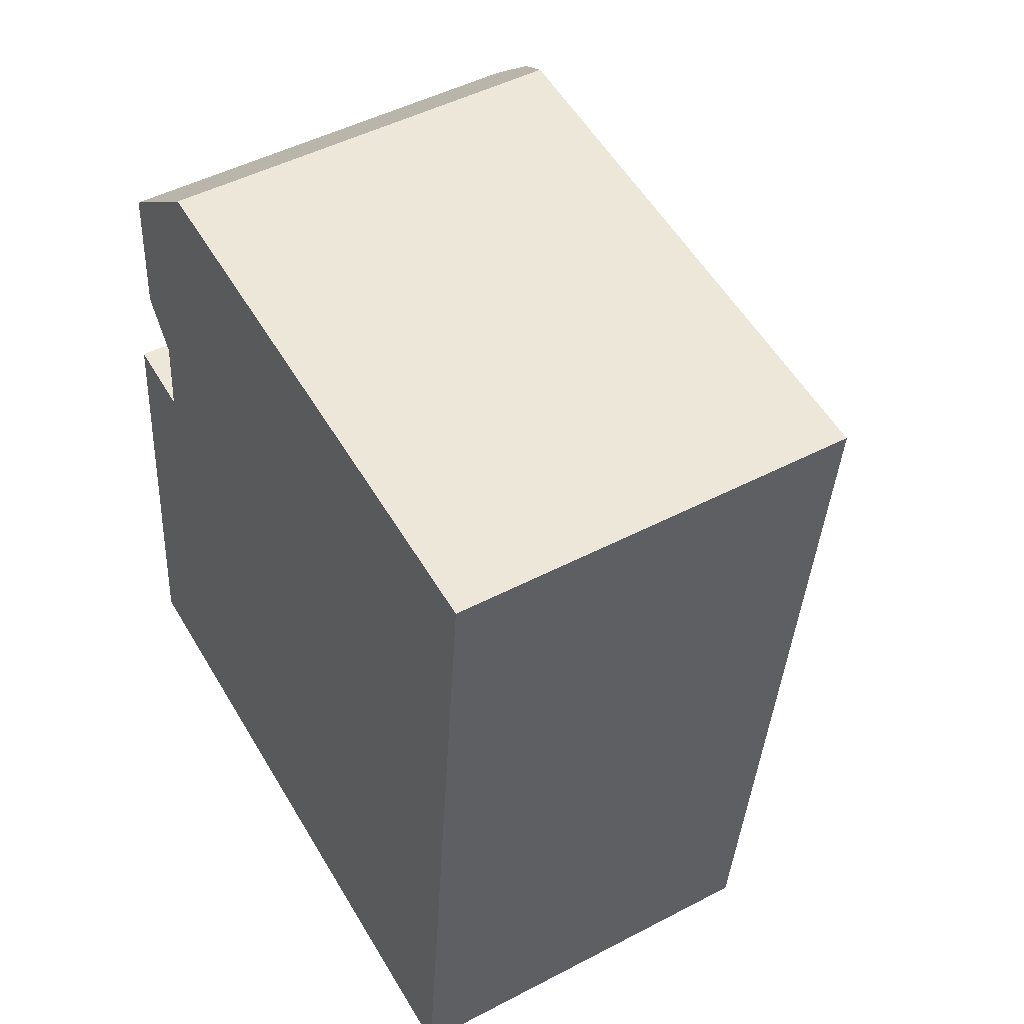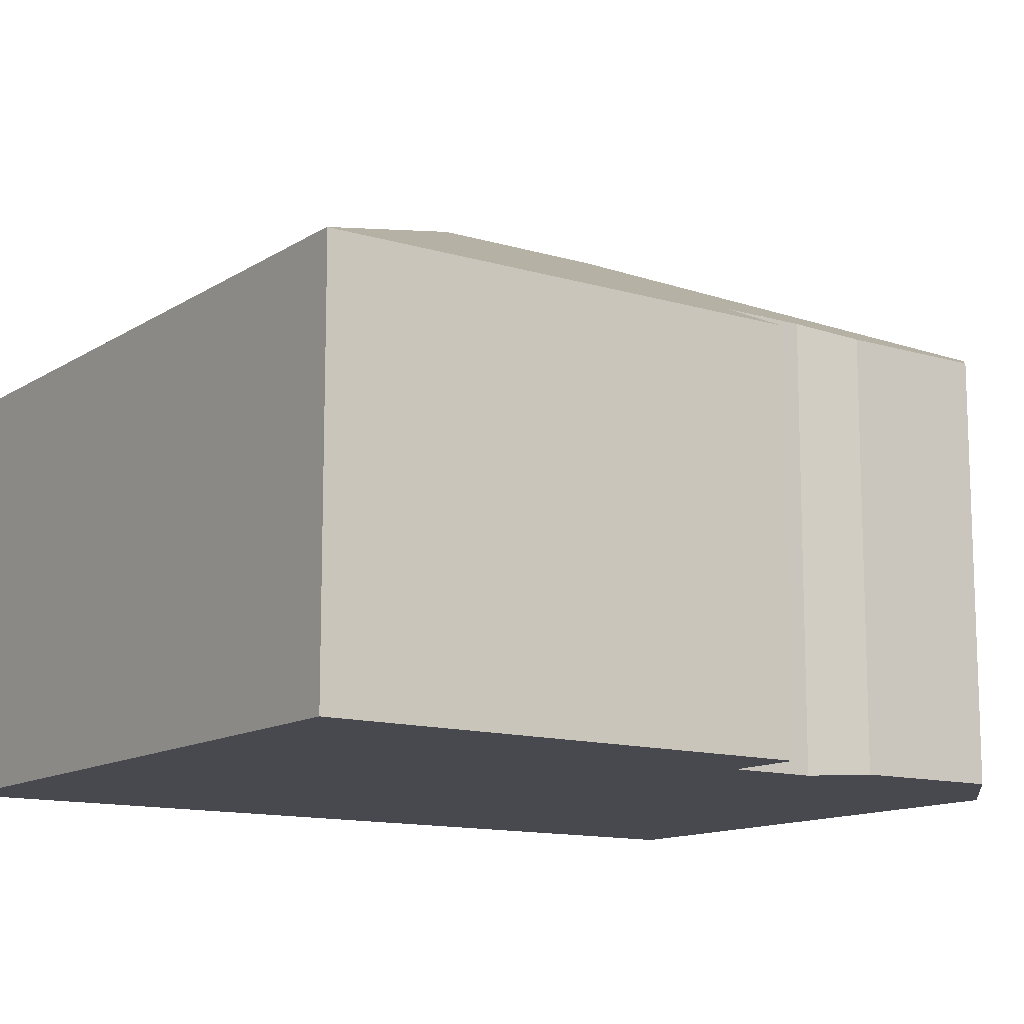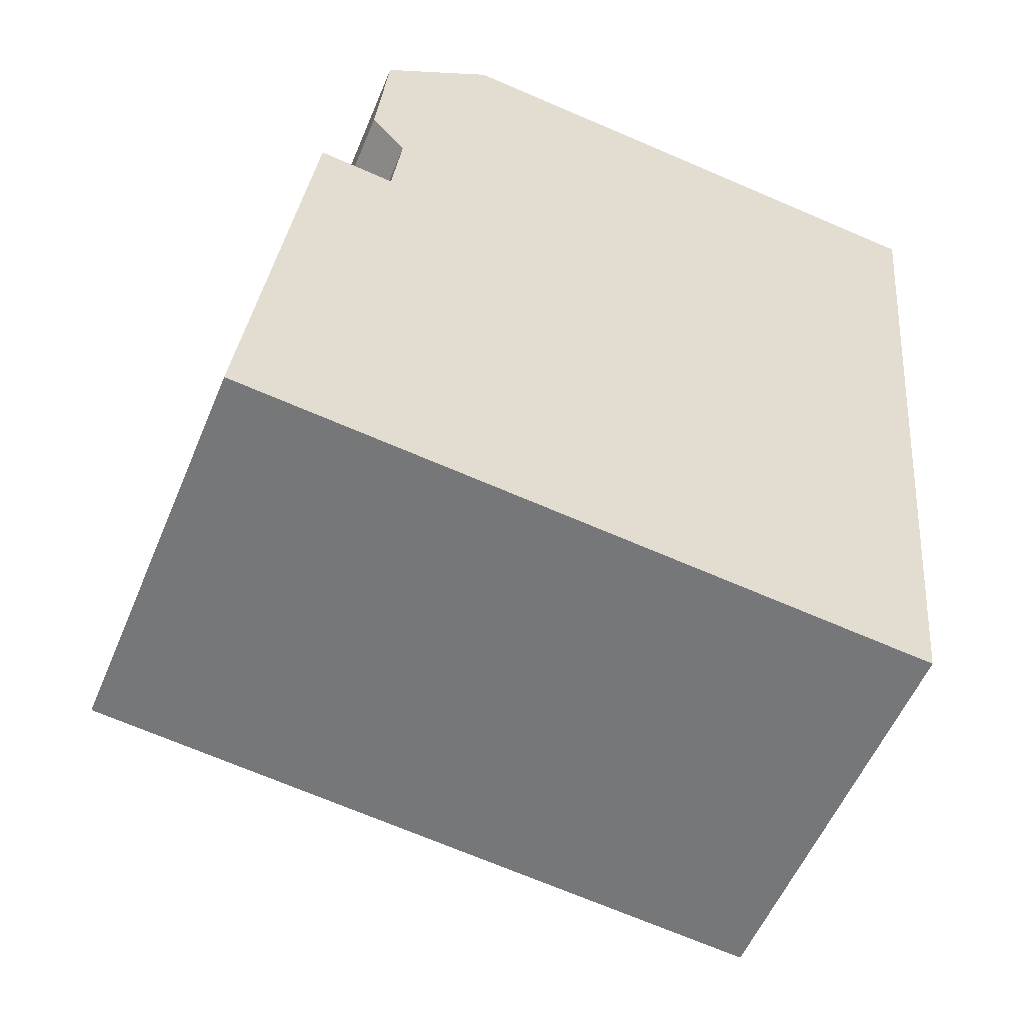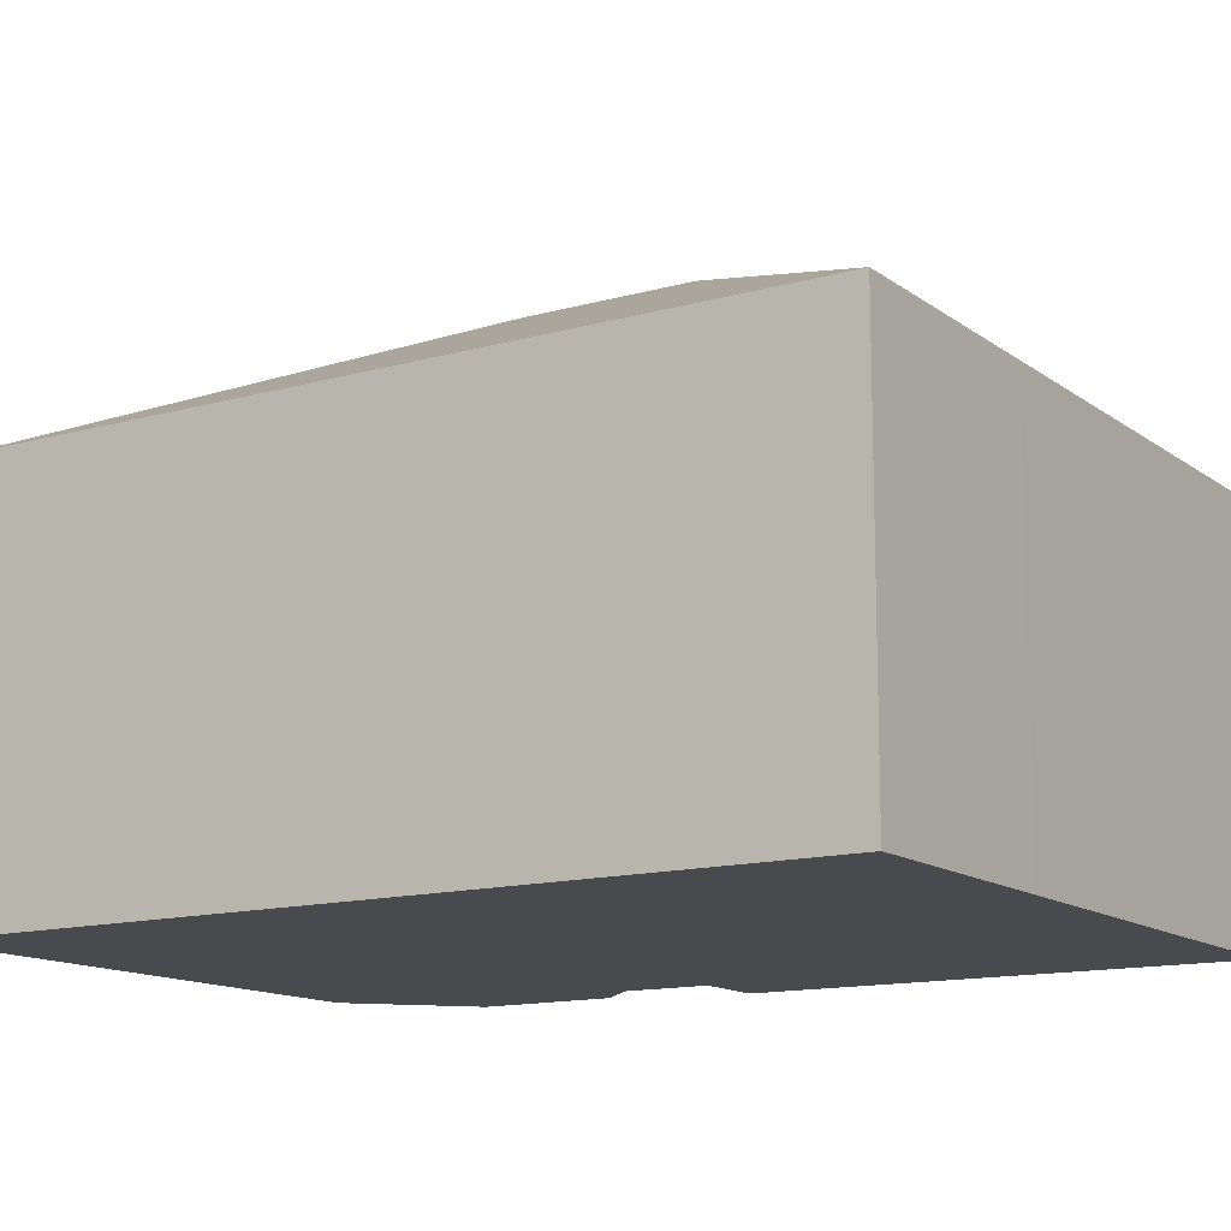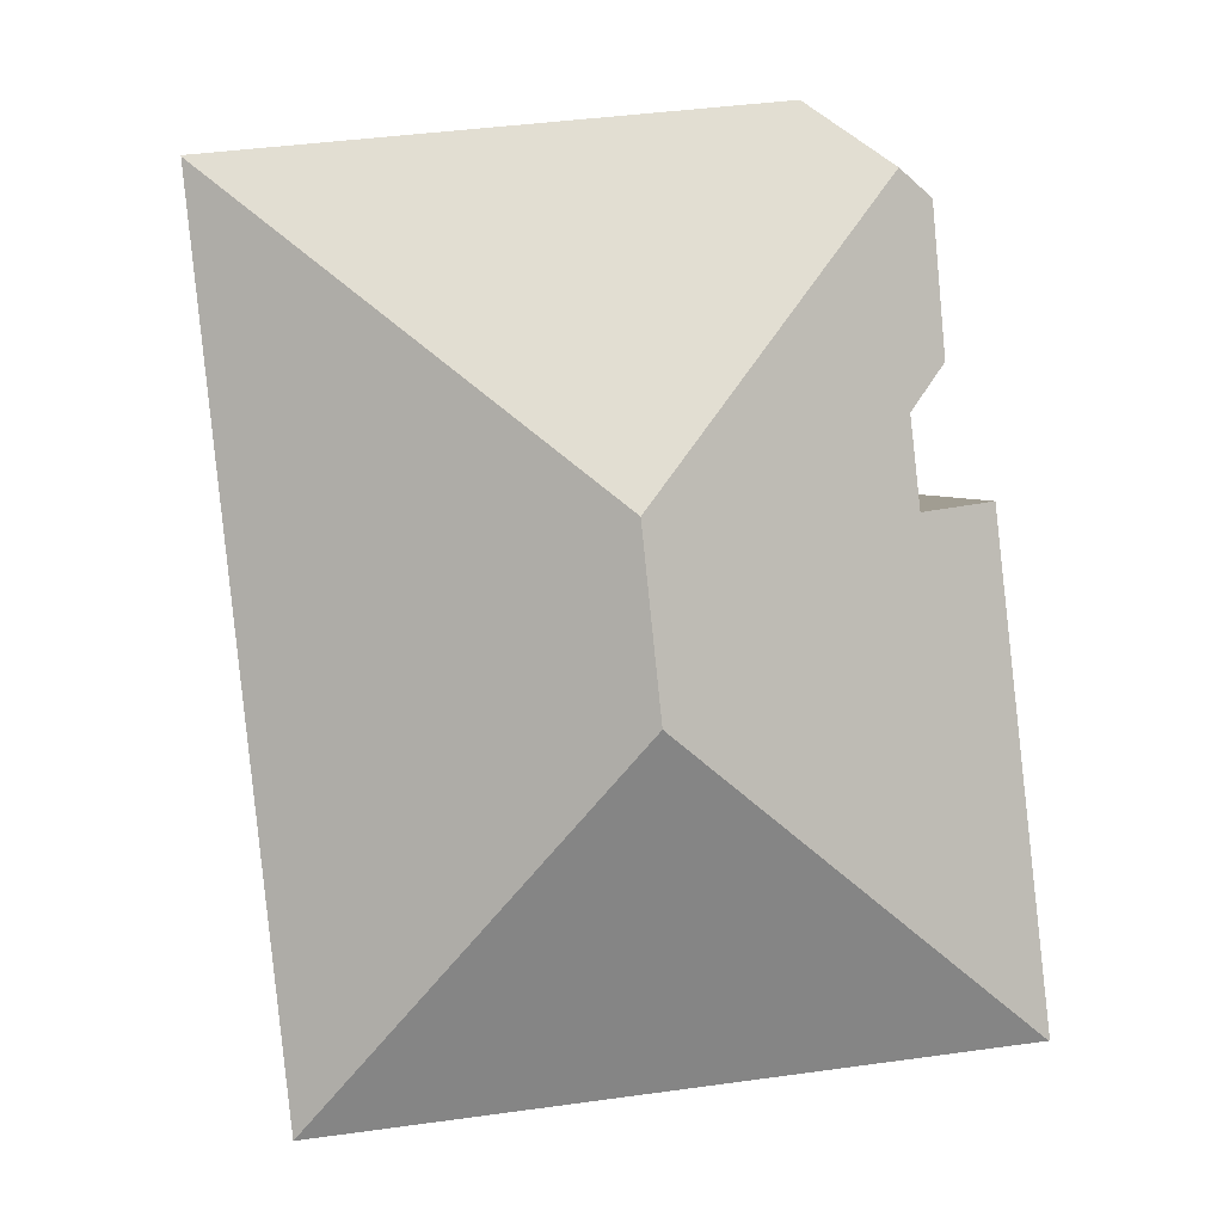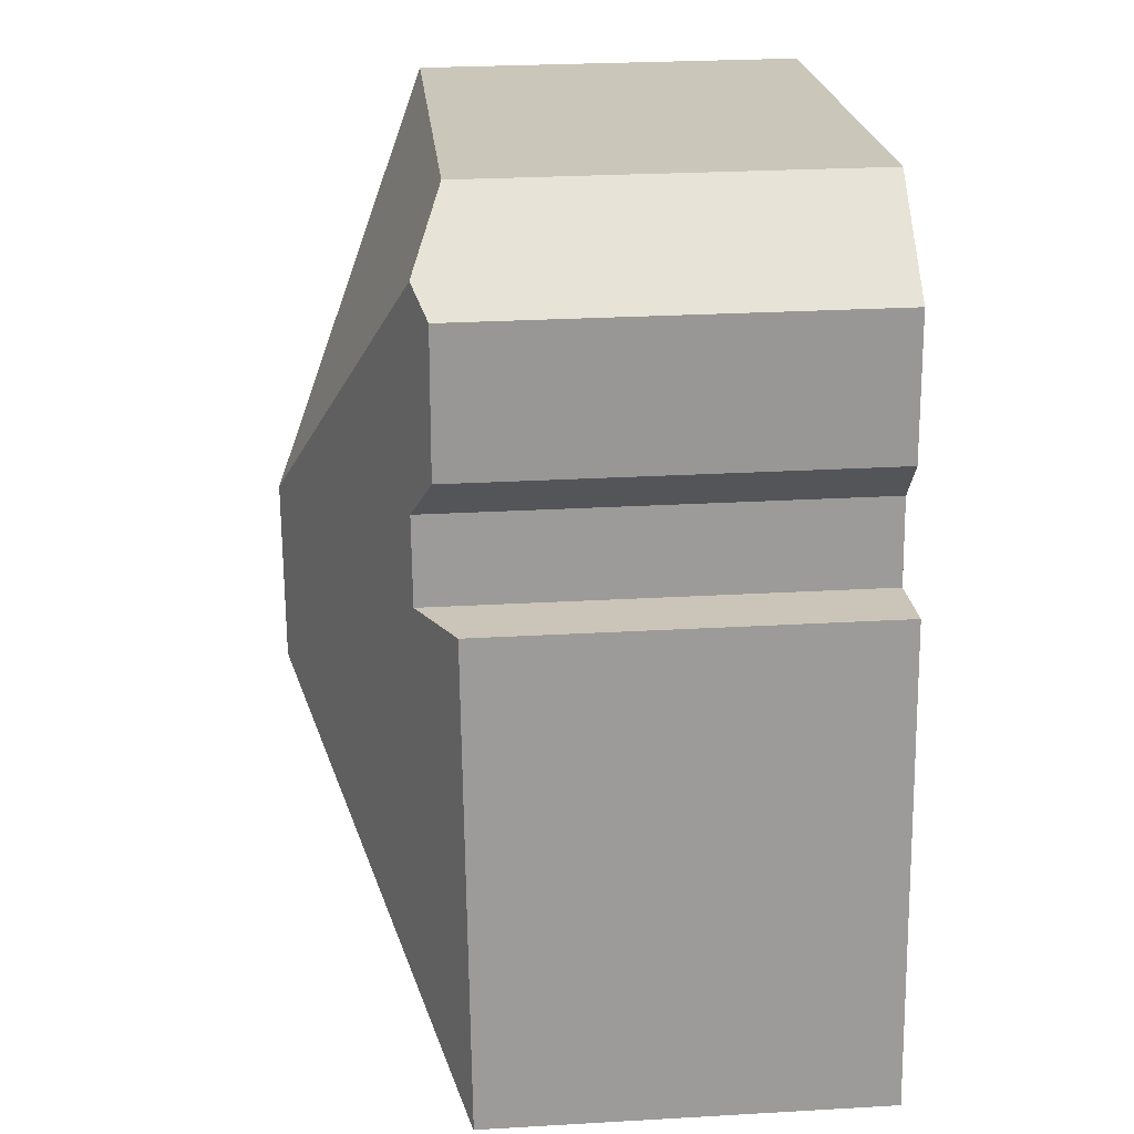
<metadata>
{"format":"obj","ext":"obj","renderer":"f3d","projection":"perspective","resolution":1024,"background":"white","views":[{"elev":48.1,"azim":59.6,"up":"+Z"},{"elev":-12.6,"azim":-118.9,"up":"+Y"},{"elev":-55.5,"azim":-22.4,"up":"+Z"},{"elev":-13.4,"azim":128.4,"up":"+Y"},{"elev":3.6,"azim":173.1,"up":"+Z"},{"elev":27.0,"azim":-95.1,"up":"+Z"}]}
</metadata>
<code>
v  6.796 9.65 8.259
v  13.26 6.912 13.51
v  13.25 6.919 13.5
v  4.022 6.922 14.45
v  2.62 7.473 13.41
v  6.481 9.65 5.236
v  11.72 6.919 -1.222
v  7.633 6.919 -0.796
v  0.023 6.919 -0.002
v  0.956 6.946 8.4
v  0 6.909 4.231e-16
v  2.274 7.562 8.25
v  2.441 7.567 9.745
v  2.299 7.562 8.477
v  1.833 7.249 10.52
v  2.04 7.226 12.97
v  0.956 -5.144e-16 8.4
v  0 0 0
v  2.274 -5.052e-16 8.25
v  2.441 -5.967e-16 9.745
v  2.299 -5.191e-16 8.477
v  1.833 -6.442e-16 10.52
v  2.04 -7.944e-16 12.97
v  4.022 -8.85e-16 14.45
v  13.26 -8.274e-16 13.51
v  2.62 -8.209e-16 13.41
v  13.25 -8.265e-16 13.5
v  11.72 7.483e-17 -1.222
v  7.633 4.874e-17 -0.796
v  0.023 1.225e-19 -0.002
g defaultobject
f 1 2 3
f 1 4 2
f 4 1 5
f 6 3 7
f 3 6 1
f 8 6 7
f 6 8 9
f 10 9 11
f 10 6 9
f 6 10 12
f 6 12 1
f 1 13 5
f 13 1 12
f 13 12 14
f 5 13 15
f 5 15 16
f 11 17 10
f 17 11 18
f 19 14 12
f 14 19 13
f 13 19 20
f 20 19 21
f 22 16 15
f 16 22 23
f 10 19 12
f 19 10 17
f 24 2 4
f 2 24 25
f 20 15 13
f 15 20 22
f 16 4 5
f 4 16 23
f 4 23 24
f 24 23 26
f 2 27 3
f 27 2 25
f 27 7 3
f 7 27 28
f 28 8 7
f 8 28 29
f 8 29 9
f 9 29 30
f 9 30 11
f 11 30 18
f 24 27 25
f 27 24 28
f 28 24 26
f 28 26 23
f 28 23 22
f 28 22 20
f 28 20 21
f 28 21 19
f 28 19 17
f 28 17 30
f 30 17 18
f 28 30 29

</code>
